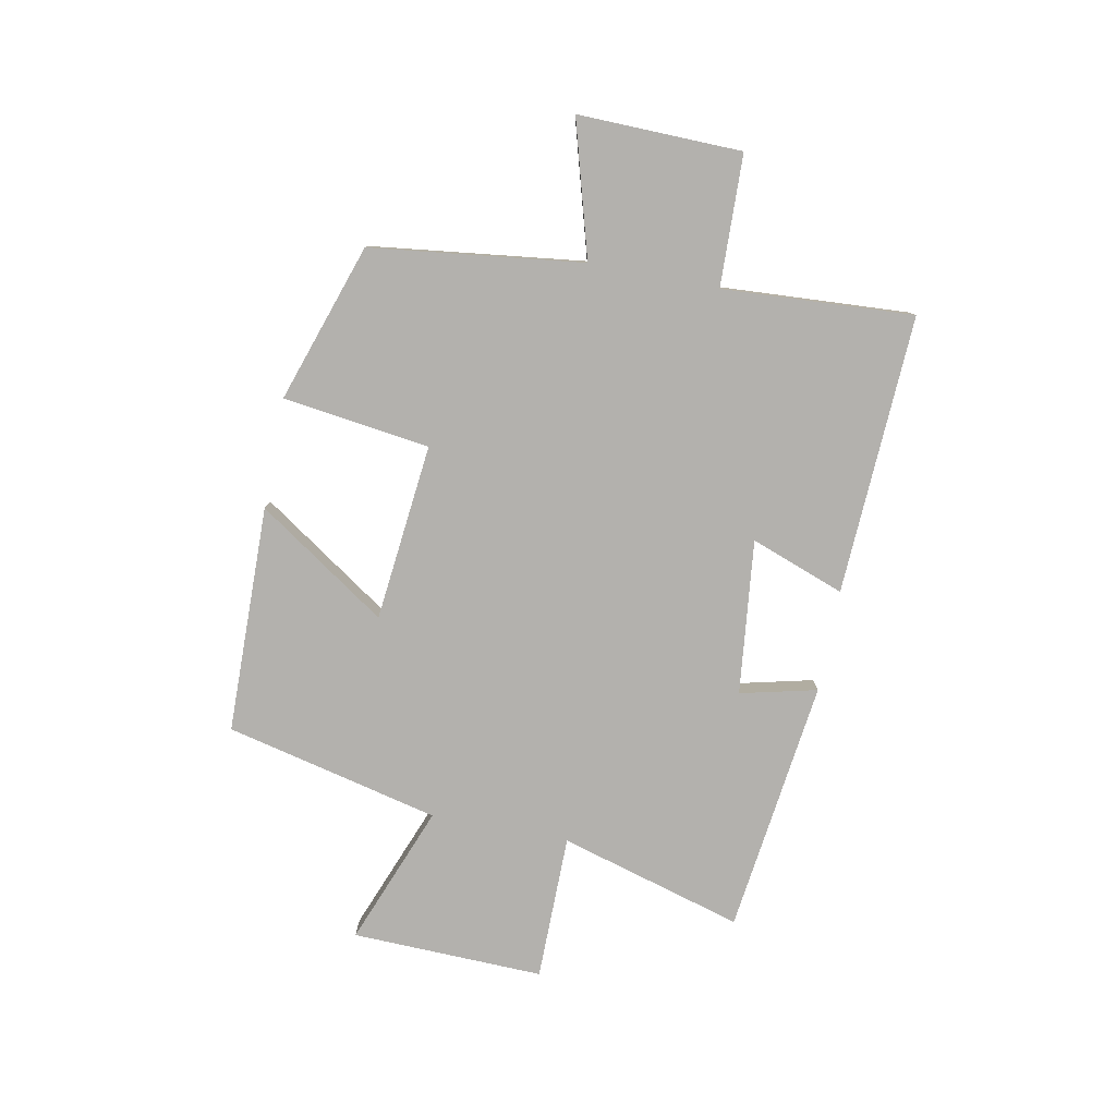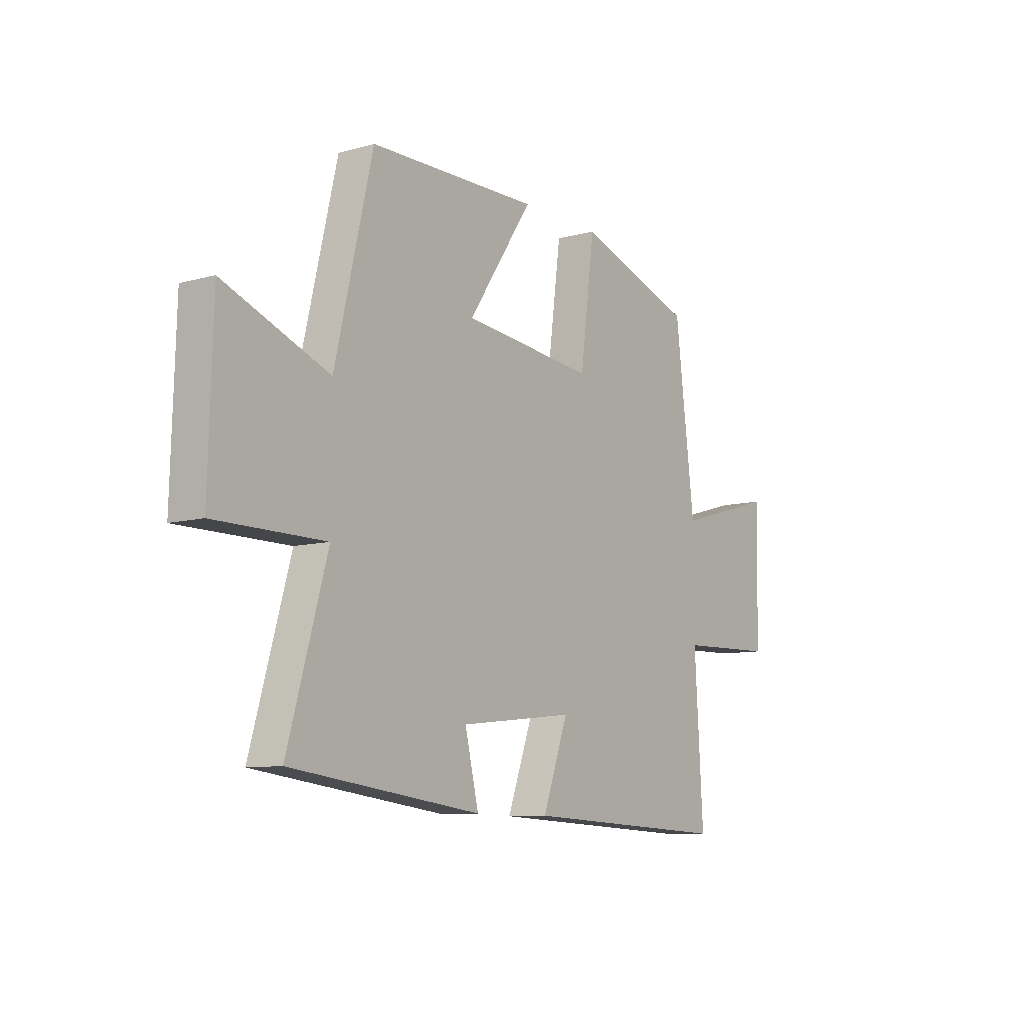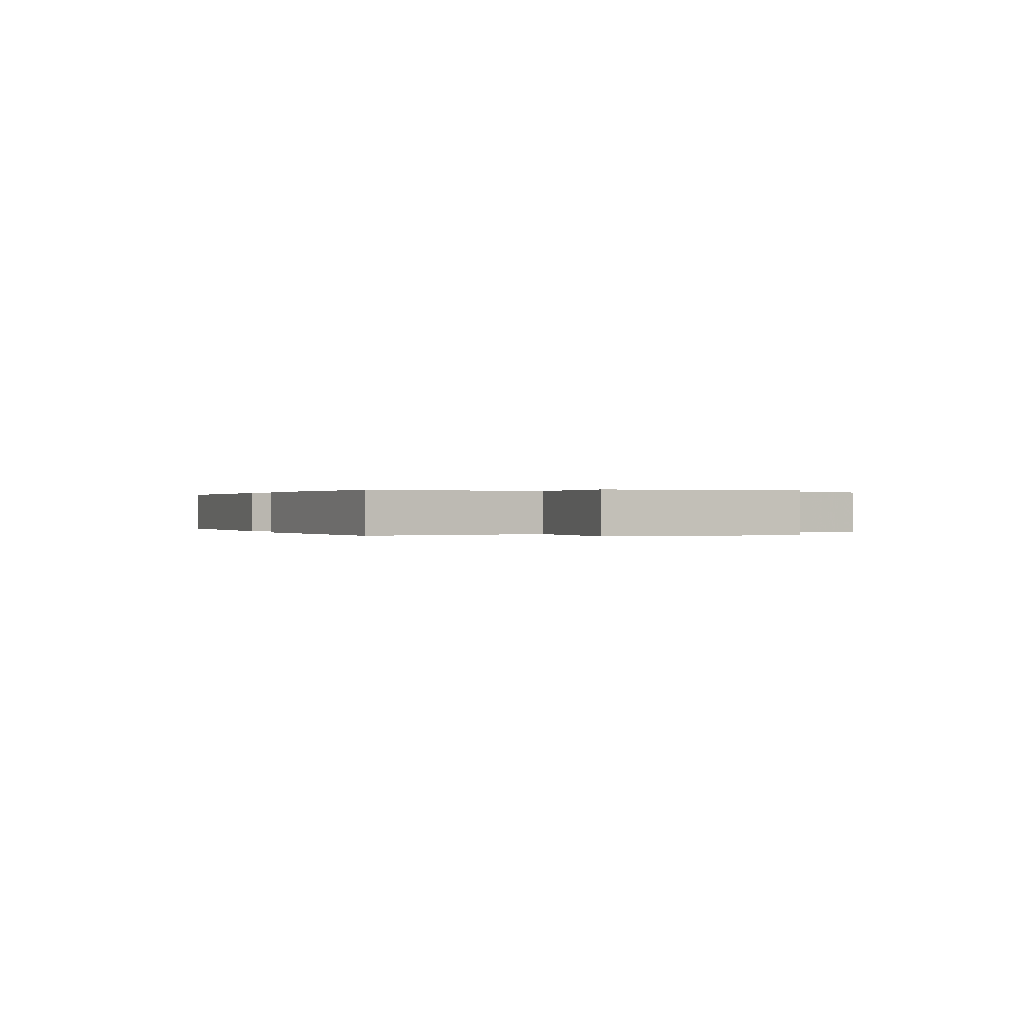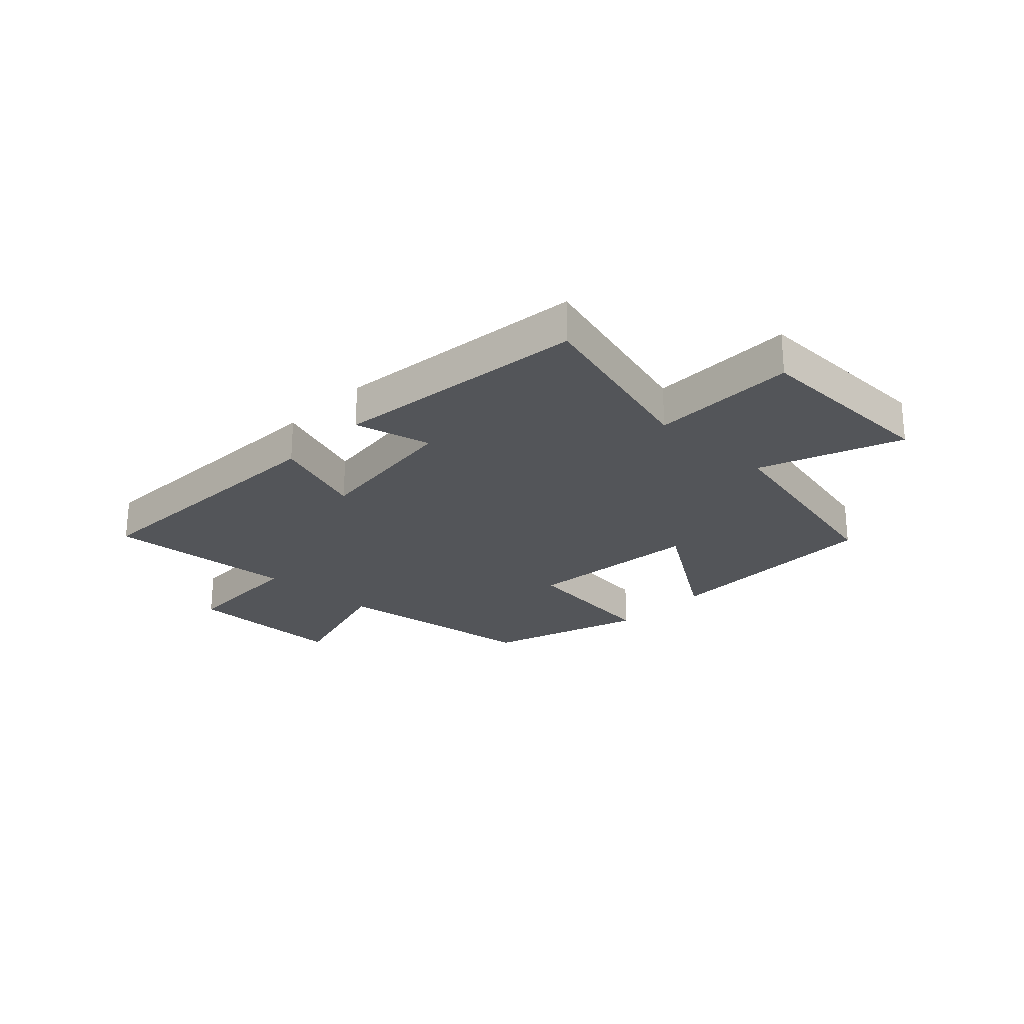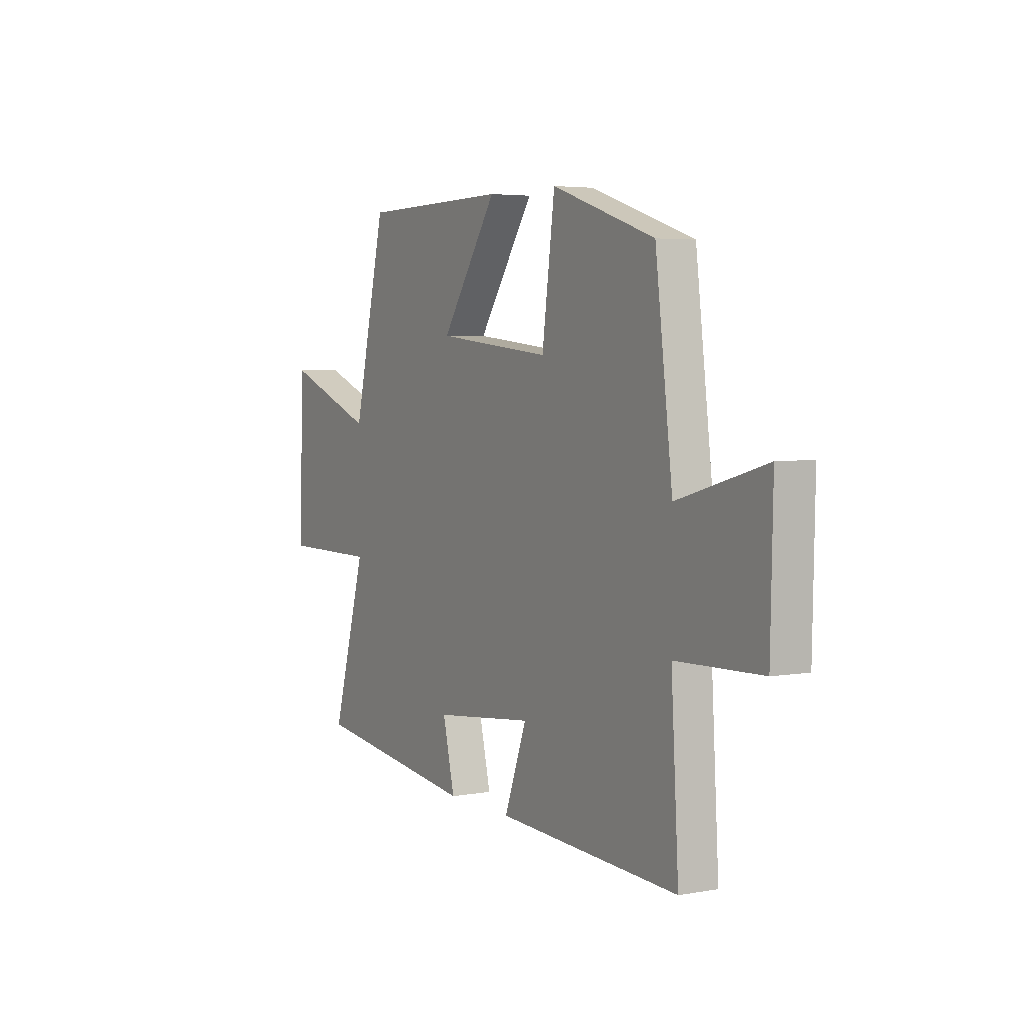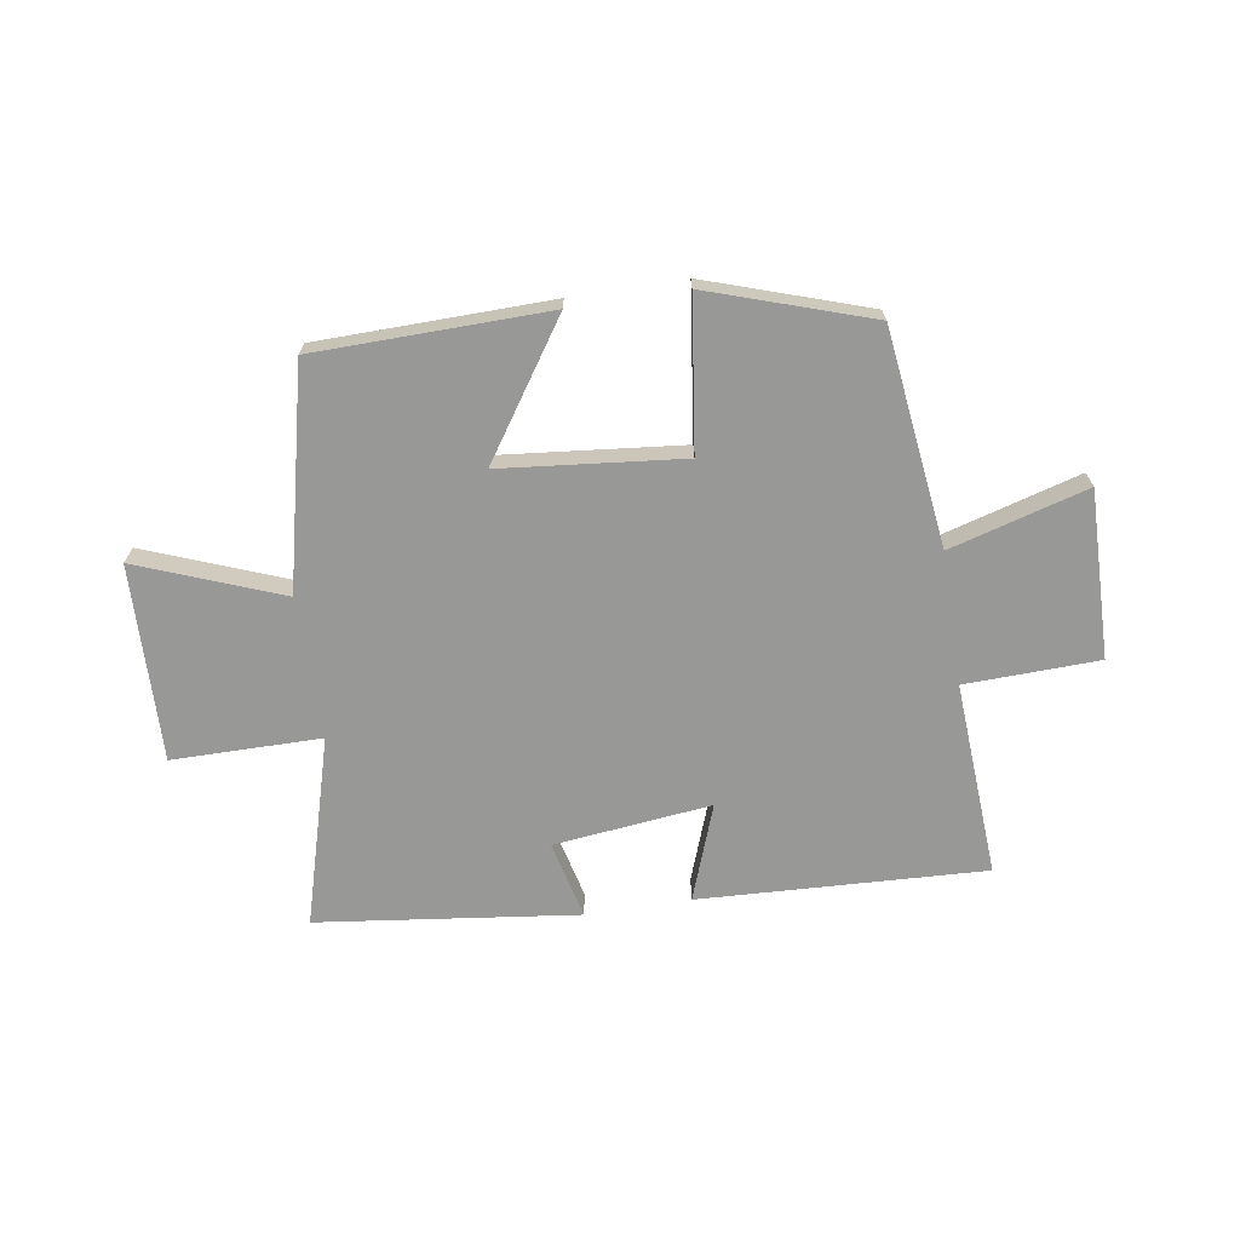
<metadata>
{"format":"obj","ext":"obj","renderer":"f3d","projection":"perspective","resolution":1024,"background":"white","views":[{"elev":-79.3,"azim":79.0,"up":"+Y"},{"elev":-9.3,"azim":-54.1,"up":"+Z"},{"elev":0.1,"azim":-108.6,"up":"+Y"},{"elev":-24.1,"azim":-133.3,"up":"+Y"},{"elev":4.2,"azim":59.8,"up":"+Z"},{"elev":-68.5,"azim":9.0,"up":"+Y"}]}
</metadata>
<code>
v 0.454 0.07 0.408
v 0.5 0.07 0.037
v 0.735 0.07 0.104
v 0.729 0.07 -0.182
v 0.5 0.07 -0.189
v 0.52 0.07 -0.523
v 0.031 0.07 -0.5
v 0.091 0.07 -0.336
v -0.179 0.07 -0.366
v -0.147 0.07 -0.5
v -0.592 0.07 -0.444
v -0.5 0.07 -0.123
v -0.755 0.07 -0.122
v -0.745 0.07 0.214
v -0.5 0.07 0.119
v -0.412 0.07 0.493
v -0.014 0.07 0.5
v -0.166 0.07 0.275
v 0.144 0.07 0.243
v 0.178 0.07 0.5
v 0.454 0 0.408
v 0.5 0 0.037
v 0.735 0 0.104
v 0.729 0 -0.182
v 0.5 0 -0.189
v 0.52 0 -0.523
v 0.031 0 -0.5
v 0.091 0 -0.336
v -0.179 0 -0.366
v -0.147 0 -0.5
v -0.592 0 -0.444
v -0.5 0 -0.123
v -0.755 0 -0.122
v -0.745 0 0.214
v -0.5 0 0.119
v -0.412 0 0.493
v -0.014 0 0.5
v -0.166 0 0.275
v 0.144 0 0.243
v 0.178 0 0.5
f 19 20 1 2
f 18 19 2
f 15 16 17 18
f 15 18 2
f 12 13 14 15
f 12 15 2
f 9 10 11 12
f 8 9 12 2
f 5 6 7 8
f 5 8 2 3
f 3 4 5
f 22 21 40 39
f 22 39 38
f 38 37 36 35
f 22 38 35
f 35 34 33 32
f 22 35 32
f 32 31 30 29
f 22 32 29 28
f 28 27 26 25
f 23 22 28 25
f 25 24 23
f 1 21 22 2
f 2 22 23 3
f 3 23 24 4
f 4 24 25 5
f 5 25 26 6
f 6 26 27 7
f 7 27 28 8
f 8 28 29 9
f 9 29 30 10
f 10 30 31 11
f 11 31 32 12
f 12 32 33 13
f 13 33 34 14
f 14 34 35 15
f 15 35 36 16
f 16 36 37 17
f 17 37 38 18
f 18 38 39 19
f 19 39 40 20
f 20 40 21 1

</code>
